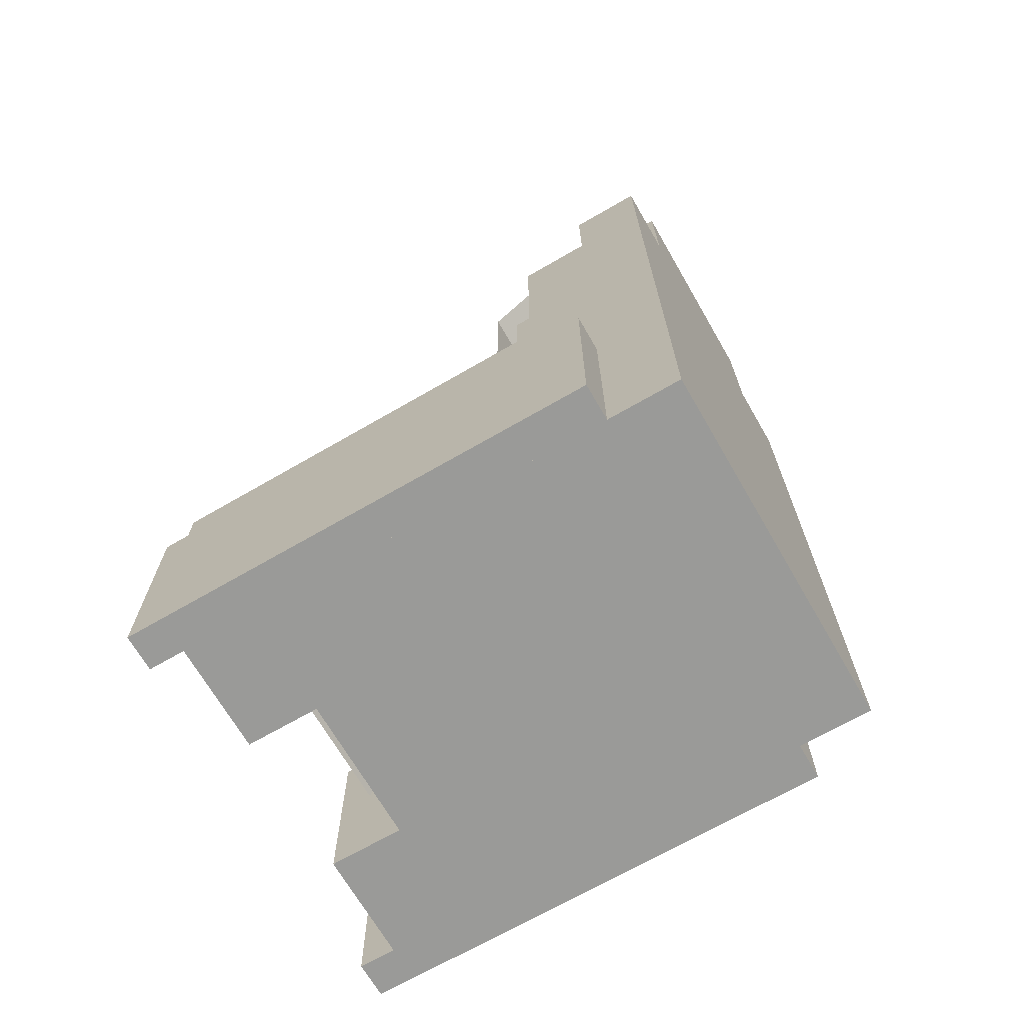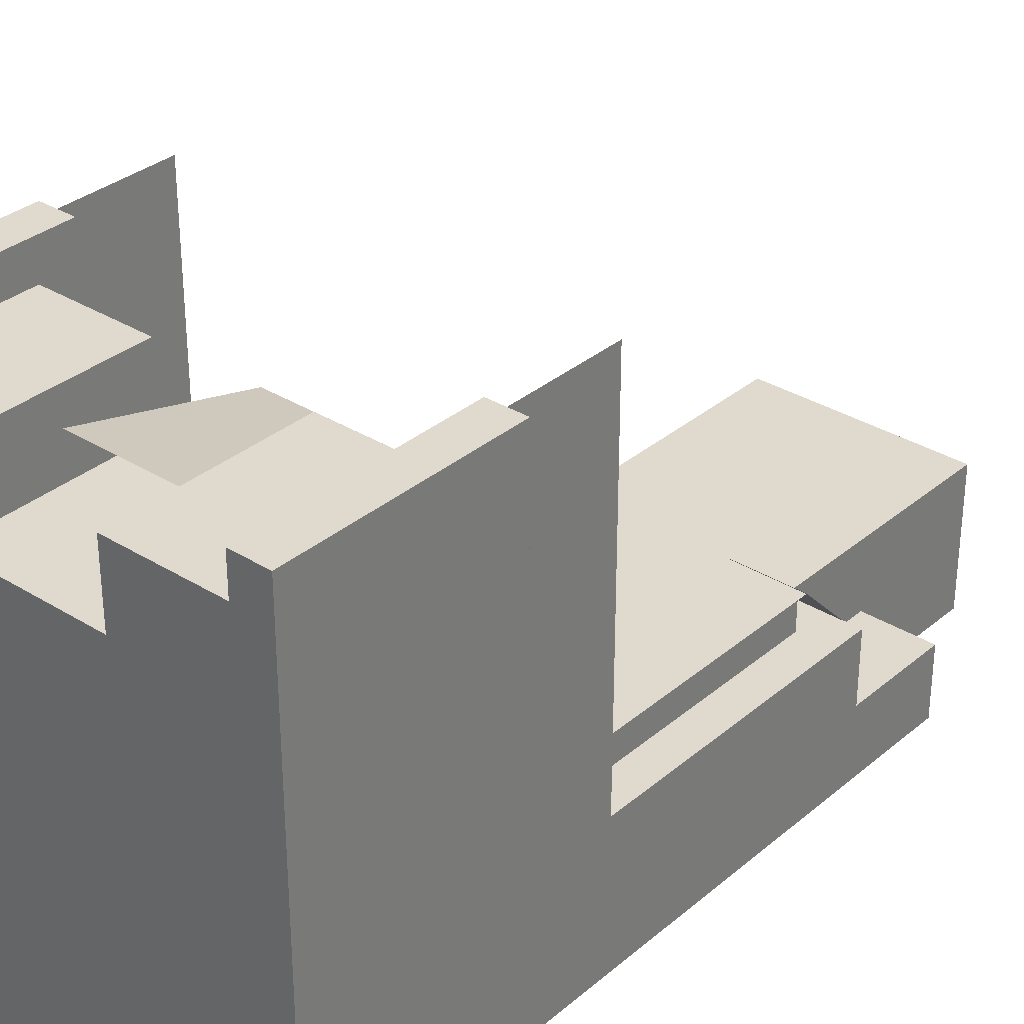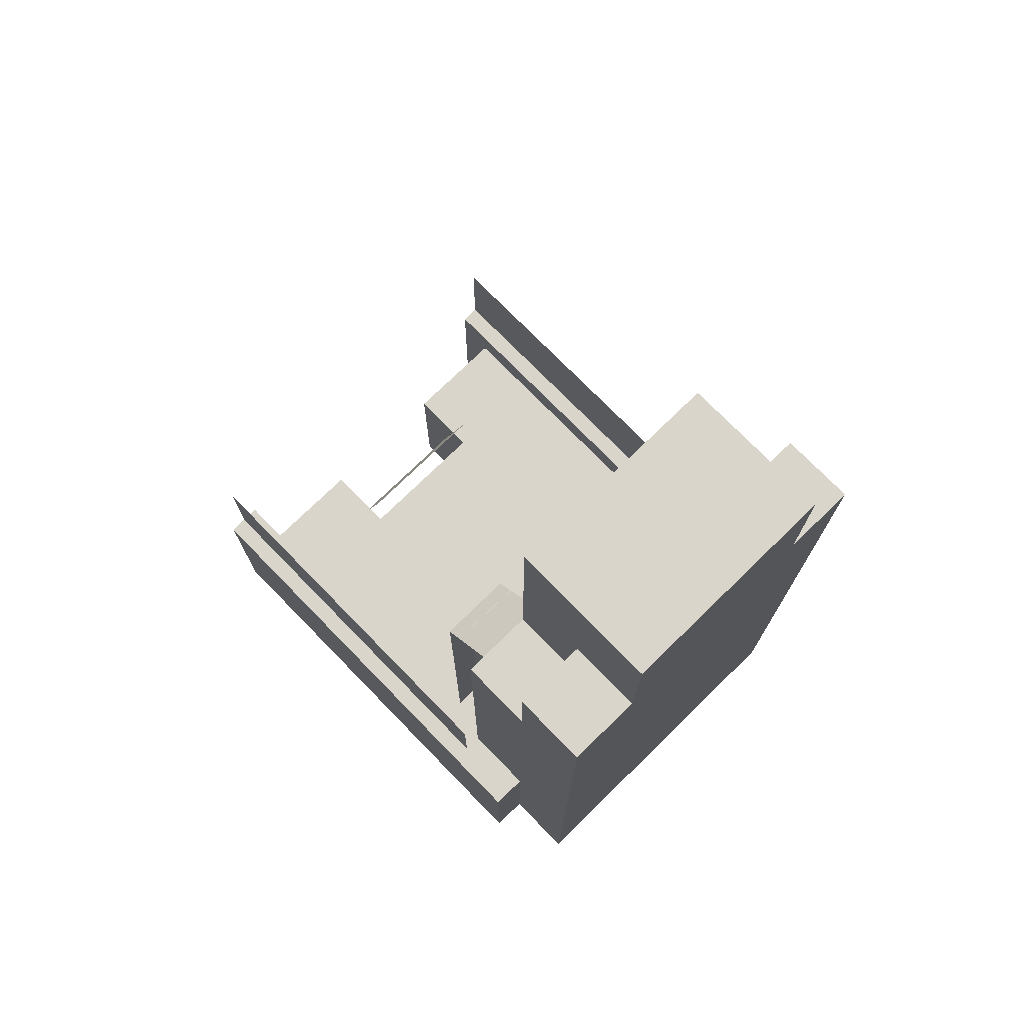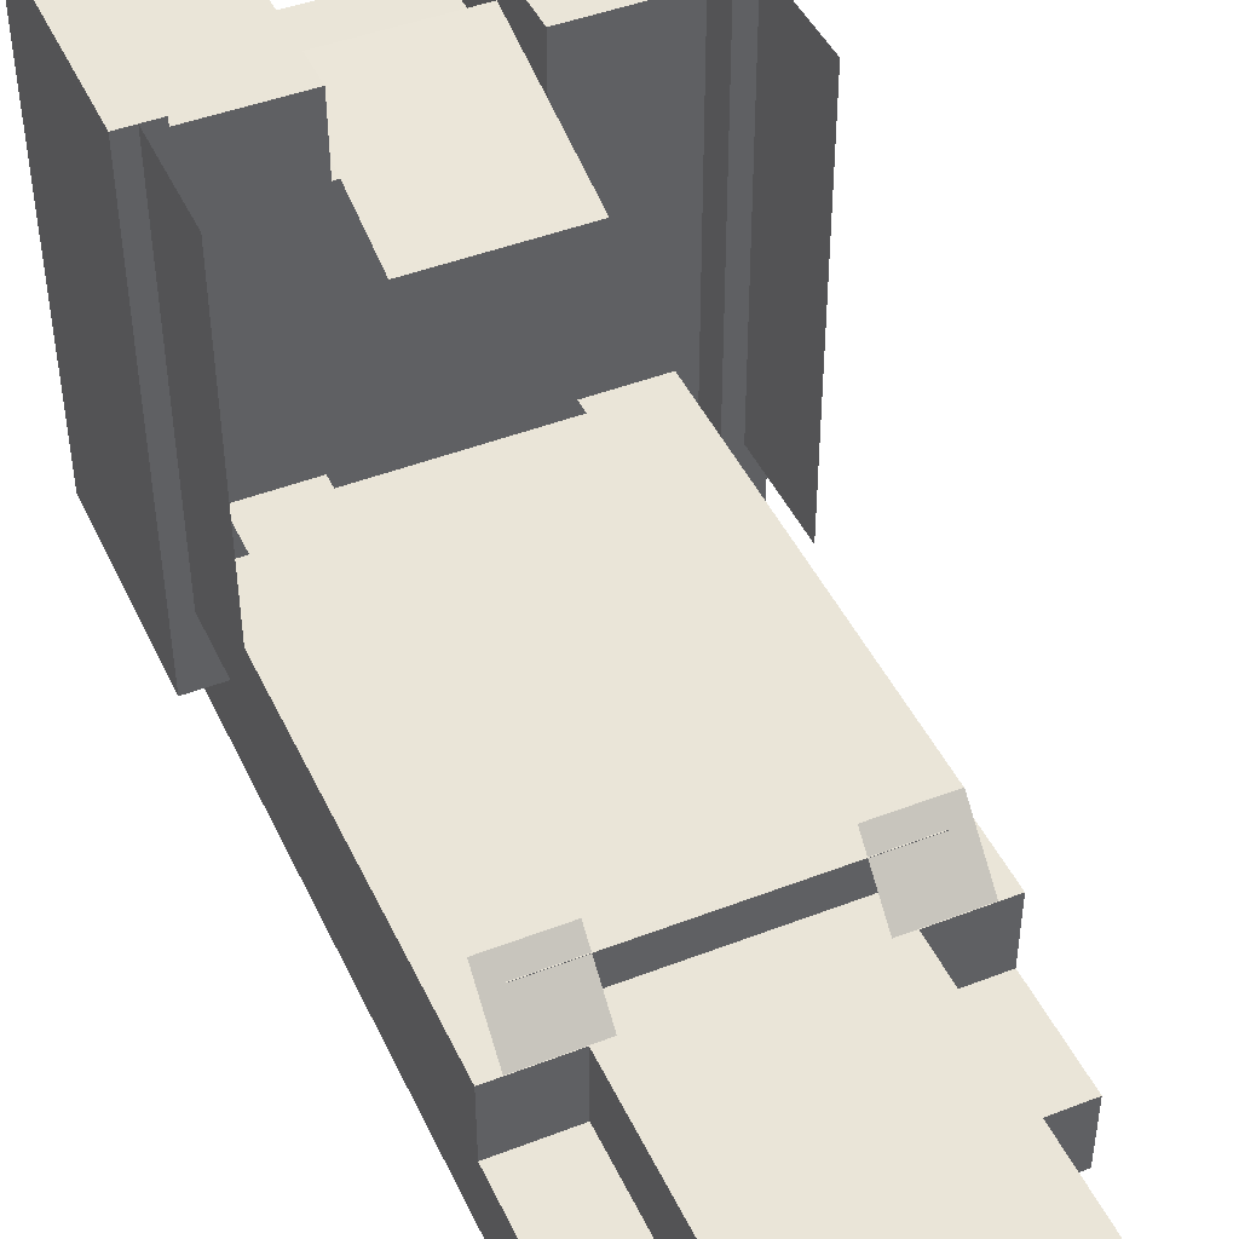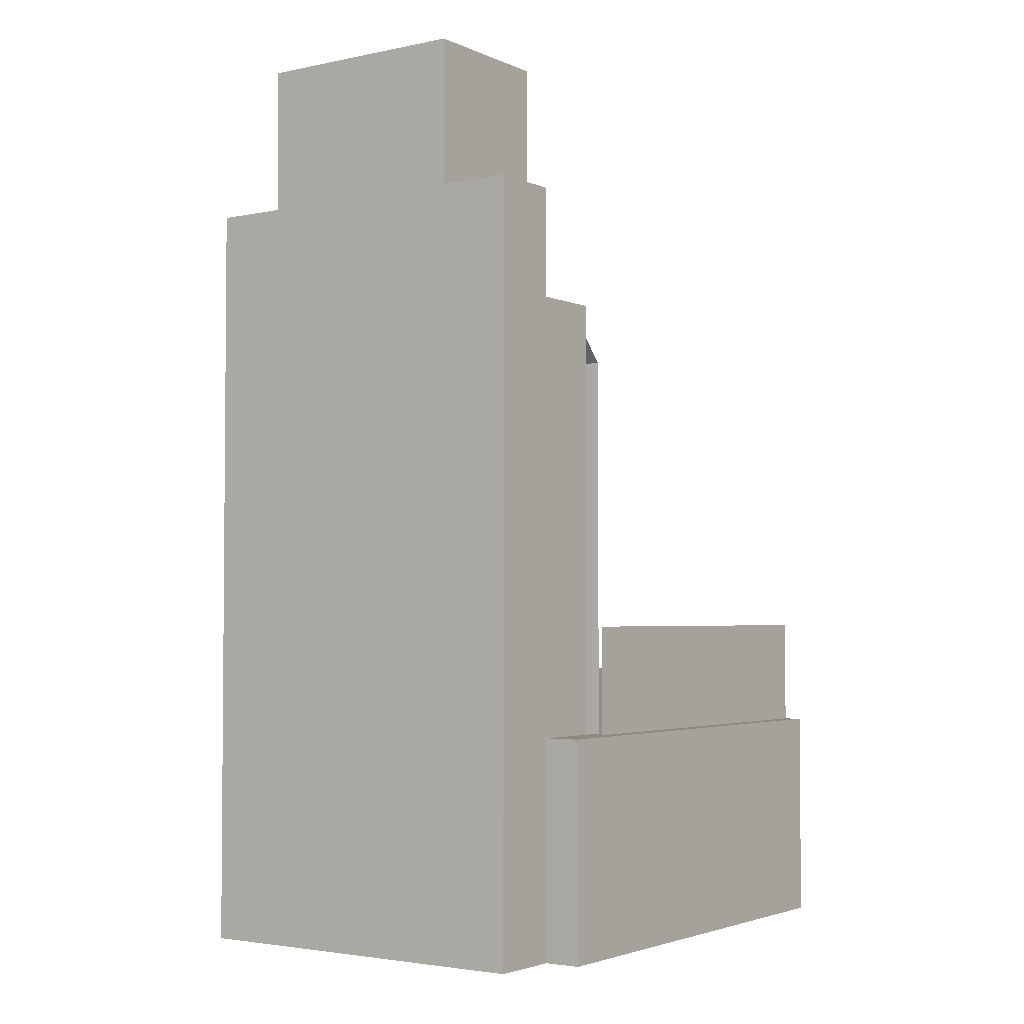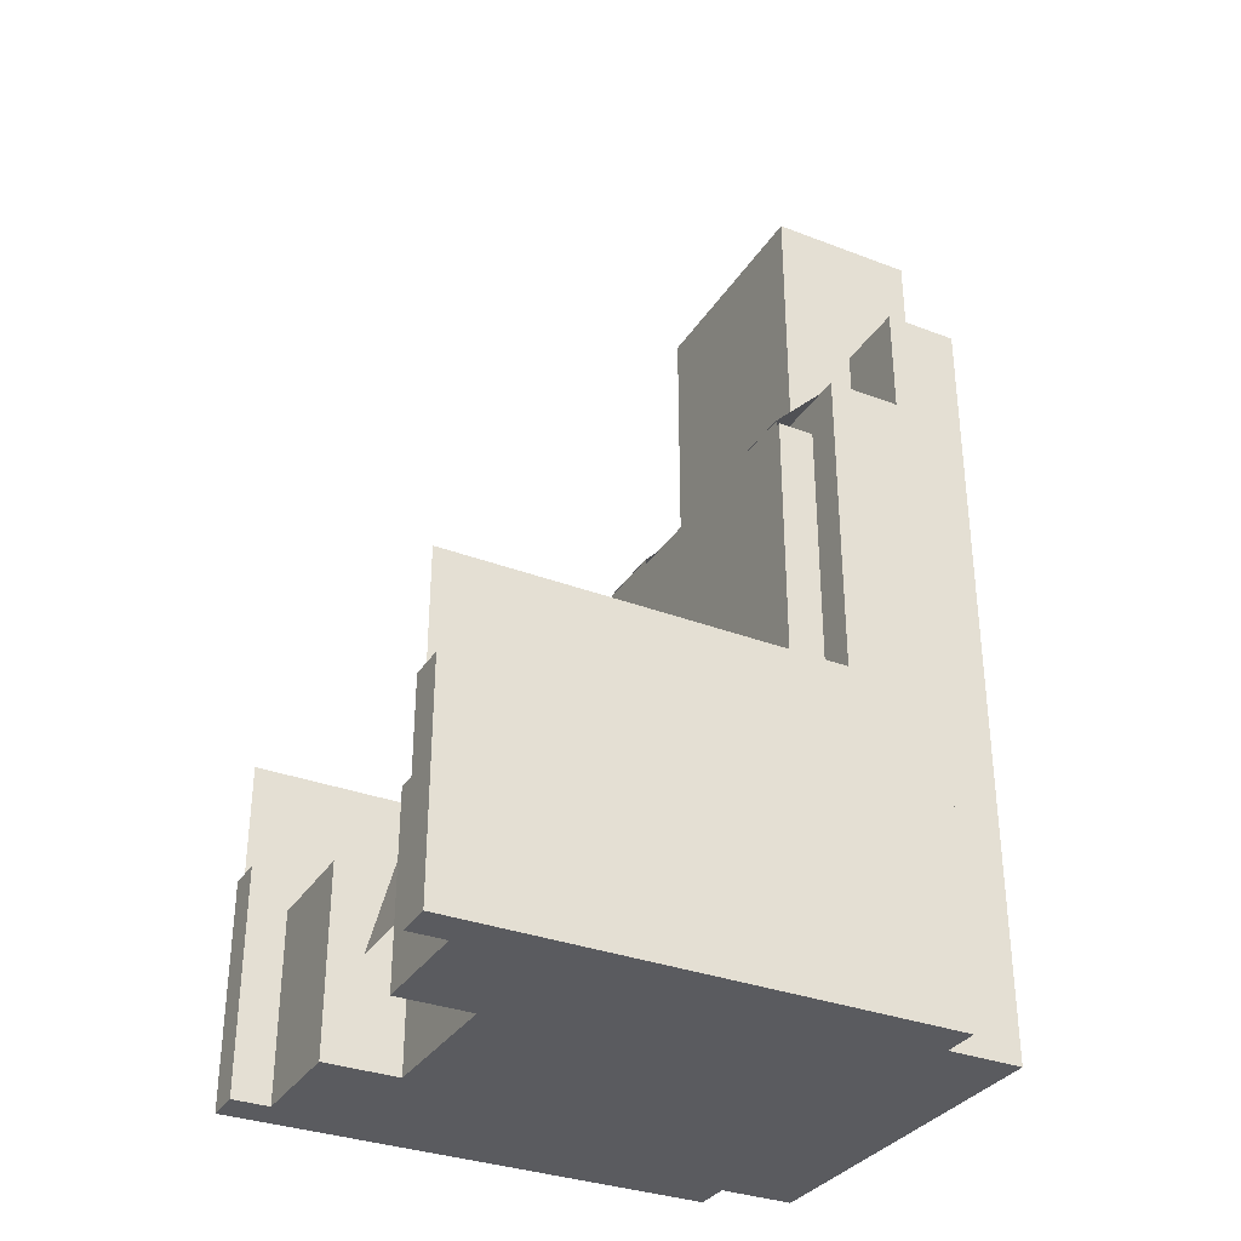
<metadata>
{"format":"obj","ext":"obj","renderer":"f3d","projection":"perspective","resolution":1024,"background":"white","views":[{"elev":-69.2,"azim":120.1,"up":"+Y"},{"elev":32.6,"azim":40.8,"up":"+Z"},{"elev":74.5,"azim":135.7,"up":"+Y"},{"elev":45.1,"azim":155.9,"up":"+Z"},{"elev":-3.0,"azim":-144.9,"up":"+Y"},{"elev":-33.1,"azim":62.3,"up":"+Y"}]}
</metadata>
<code>
o seat
v -0.3125 0 0.5
v -0.3125 0 -0.3125
v -0.3125 -0.375 0.5
v -0.3125 -0.375 -0.3125
v -0.375 0 0.5
v -0.375 0 -0.3125
v -0.375 -0.375 0.5
v -0.375 -0.375 -0.3125
v -0.3438 0.1875 0.5
v -0.3438 0.1875 -0.1875
v -0.3438 0 0.5
v -0.3438 0 -0.1875
v -0.3438 0.1875 0.5
v -0.3438 0.1875 -0.1875
v -0.3438 0 0.5
v -0.3438 0 -0.1875
v 0.3438 0.1875 0.5
v 0.3438 0.1875 -0.1875
v 0.3438 0 0.5
v 0.3438 0 -0.1875
v 0.3438 0.1875 0.5
v 0.3438 0.1875 -0.1875
v 0.3438 0 0.5
v 0.3438 0 -0.1875
v 0.375 0 0.5
v 0.375 0 -0.3125
v 0.375 -0.375 0.5
v 0.375 -0.375 -0.3125
v 0.3125 0 0.5
v 0.3125 0 -0.3125
v 0.3125 -0.375 0.5
v 0.3125 -0.375 -0.3125
v 0.3125 -0.0625 0.3125
v 0.3125 -0.0625 -0.1875
v 0.3125 -0.375 0.3125
v 0.3125 -0.375 -0.1875
v -0.3125 -0.0625 0.3125
v -0.3125 -0.0625 -0.1875
v -0.3125 -0.375 0.3125
v -0.3125 -0.375 -0.1875
v 0.3125 -0.0625 0.4375
v 0.3125 -0.0625 0.3125
v 0.3125 -0.375 0.4375
v 0.3125 -0.375 0.3125
v 0.125 -0.0625 0.4375
v 0.125 -0.0625 0.3125
v 0.125 -0.375 0.4375
v 0.125 -0.375 0.3125
v -0.125 -0.0625 0.4375
v -0.125 -0.0625 0.3125
v -0.125 -0.375 0.4375
v -0.125 -0.375 0.3125
v -0.3125 -0.0625 0.4375
v -0.3125 -0.0625 0.3125
v -0.3125 -0.375 0.4375
v -0.3125 -0.375 0.3125
v 0.3125 0.75 -0.1875
v 0.3125 0.75 -0.4375
v 0.3125 -0.375 -0.1875
v 0.3125 -0.375 -0.4375
v -0.3125 0.75 -0.1875
v -0.3125 0.75 -0.4375
v -0.3125 -0.375 -0.1875
v -0.3125 -0.375 -0.4375
v 0.25 0.6875 -0.125
v 0.25 0.6875 -0.1875
v 0.25 -0.0625 -0.125
v 0.25 -0.0625 -0.1875
v -0.25 0.6875 -0.125
v -0.25 0.6875 -0.1875
v -0.25 -0.0625 -0.125
v -0.25 -0.0625 -0.1875
v 0.1875 1.188 -0.1875
v 0.1875 1.188 -0.4375
v 0.1875 0.75 -0.1875
v 0.1875 0.75 -0.4375
v -0.1875 1.188 -0.1875
v -0.1875 1.188 -0.4375
v -0.1875 0.75 -0.1875
v -0.1875 0.75 -0.4375
v -0.1875 0.9375 -0.3125
v -0.1875 0.9375 -0.4375
v -0.1875 0.75 -0.3125
v -0.1875 0.75 -0.4375
v -0.3125 0.9375 -0.3125
v -0.3125 0.9375 -0.4375
v -0.3125 0.75 -0.3125
v -0.3125 0.75 -0.4375
v 0.3125 0.9375 -0.3125
v 0.3125 0.9375 -0.4375
v 0.3125 0.75 -0.3125
v 0.3125 0.75 -0.4375
v 0.1875 0.9375 -0.3125
v 0.1875 0.9375 -0.4375
v 0.1875 0.75 -0.3125
v 0.1875 0.75 -0.4375
v 0.125 0.1005 0.3007
v 0.125 0.1005 0.3007
v 0.125 -0.2013 0.3816
v 0.125 -0.2013 0.3816
v -0.125 0.1005 0.3007
v -0.125 0.1005 0.3007
v -0.125 -0.2013 0.3816
v -0.125 -0.2013 0.3816
v -0.1562 0.6609 -0.1
v -0.1562 0.6609 -0.1
v -0.1562 -0.08906 -0.1
v -0.1562 -0.08906 -0.1
v -0.2812 0.6609 -0.1
v -0.2812 0.6609 -0.1
v -0.2812 -0.08906 -0.1
v -0.2812 -0.08906 -0.1
v -0.1562 0.7493 -0.1876
v -0.1562 0.7493 -0.1876
v -0.1562 0.6609 -0.09922
v -0.1562 0.6609 -0.09922
v -0.2812 0.7493 -0.1876
v -0.2812 0.7493 -0.1876
v -0.2812 0.6609 -0.09922
v -0.2812 0.6609 -0.09922
v 0.2812 0.6609 -0.1
v 0.2812 0.6609 -0.1
v 0.2812 -0.08906 -0.1
v 0.2812 -0.08906 -0.1
v 0.1562 0.6609 -0.1
v 0.1562 0.6609 -0.1
v 0.1562 -0.08906 -0.1
v 0.1562 -0.08906 -0.1
v 0.2812 0.7493 -0.1876
v 0.2812 0.7493 -0.1876
v 0.2812 0.6609 -0.09922
v 0.2812 0.6609 -0.09922
v 0.1562 0.7493 -0.1876
v 0.1562 0.7493 -0.1876
v 0.1562 0.6609 -0.09922
v 0.1562 0.6609 -0.09922
f 4 2 1 3
f 7 5 6 8
f 1 2 6 5
f 4 3 7 8
f 3 1 5 7
f 8 6 2 4
f 12 10 9 11
f 15 13 14 16
f 10 14 9 13
f 11 15 12 16
f 9 13 11 15
f 14 10 16 12
f 20 18 17 19
f 23 21 22 24
f 18 22 17 21
f 19 23 20 24
f 17 21 19 23
f 22 18 24 20
f 28 26 25 27
f 31 29 30 32
f 25 26 30 29
f 28 27 31 32
f 27 25 29 31
f 32 30 26 28
f 36 34 33 35
f 39 37 38 40
f 33 34 38 37
f 36 35 39 40
f 35 33 37 39
f 40 38 34 36
f 44 42 41 43
f 47 45 46 48
f 41 42 46 45
f 44 43 47 48
f 43 41 45 47
f 48 46 42 44
f 52 50 49 51
f 55 53 54 56
f 49 50 54 53
f 52 51 55 56
f 51 49 53 55
f 56 54 50 52
f 60 58 57 59
f 63 61 62 64
f 57 58 62 61
f 60 59 63 64
f 59 57 61 63
f 64 62 58 60
f 68 66 65 67
f 71 69 70 72
f 65 66 70 69
f 68 67 71 72
f 67 65 69 71
f 72 70 66 68
f 76 74 73 75
f 79 77 78 80
f 73 74 78 77
f 76 75 79 80
f 75 73 77 79
f 80 78 74 76
f 84 82 81 83
f 87 85 86 88
f 81 82 86 85
f 84 83 87 88
f 83 81 85 87
f 88 86 82 84
f 92 90 89 91
f 95 93 94 96
f 89 90 94 93
f 92 91 95 96
f 91 89 93 95
f 96 94 90 92
f 98 97 100 99
f 101 102 103 104
f 98 102 97 101
f 99 103 100 104
f 99 97 101 103
f 104 102 98 100
f 106 105 108 107
f 109 110 111 112
f 106 110 105 109
f 107 111 108 112
f 107 105 109 111
f 112 110 106 108
f 114 113 116 115
f 117 118 119 120
f 114 118 113 117
f 115 119 116 120
f 115 113 117 119
f 120 118 114 116
f 122 121 124 123
f 125 126 127 128
f 122 126 121 125
f 123 127 124 128
f 123 121 125 127
f 128 126 122 124
f 130 129 132 131
f 133 134 135 136
f 130 134 129 133
f 131 135 132 136
f 131 129 133 135
f 136 134 130 132

</code>
